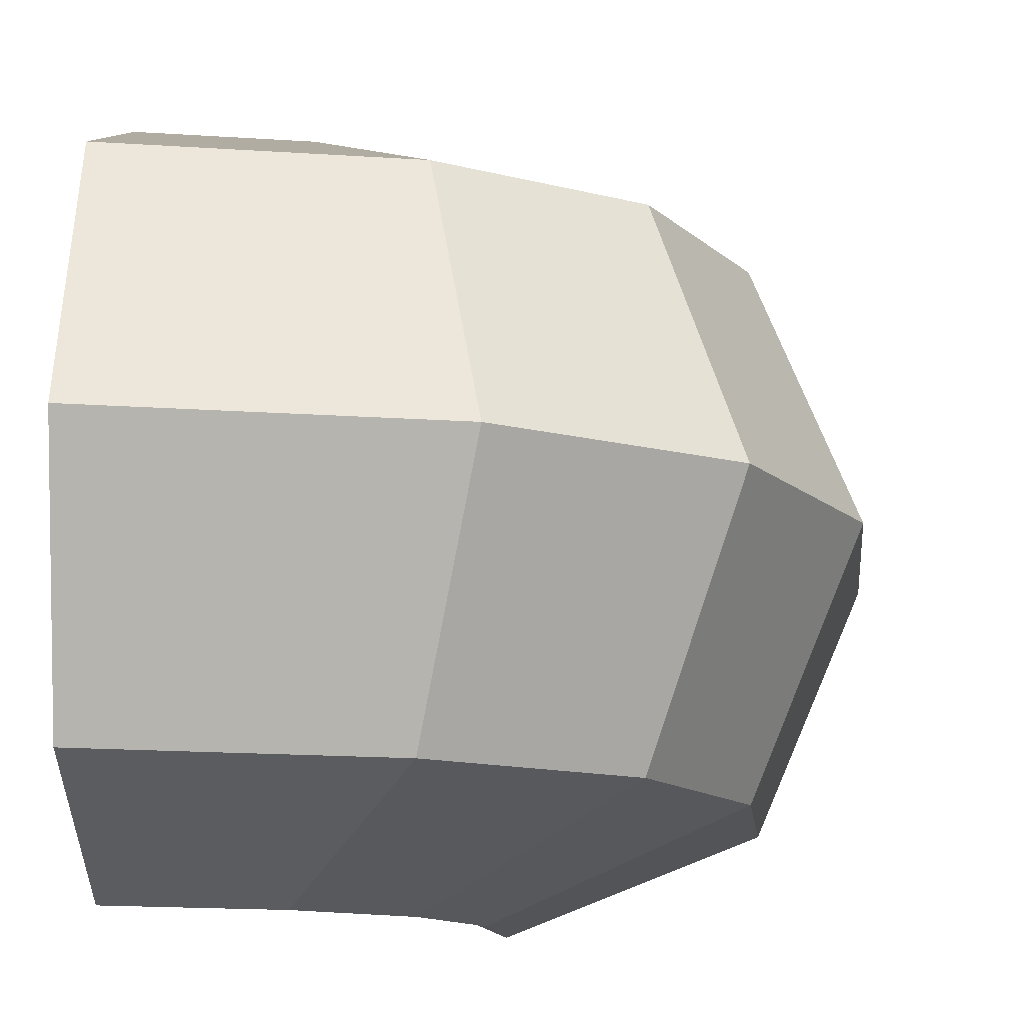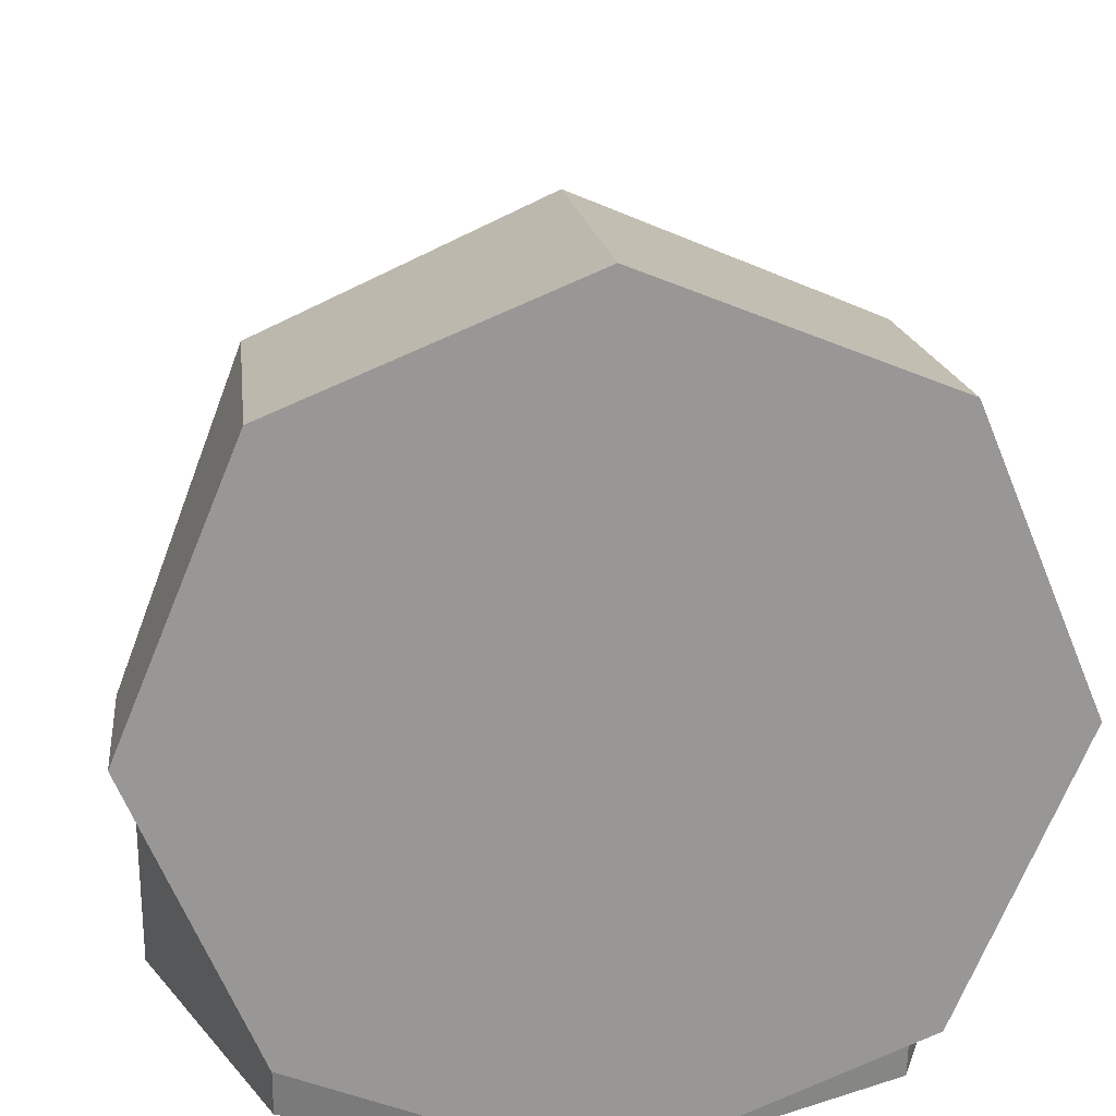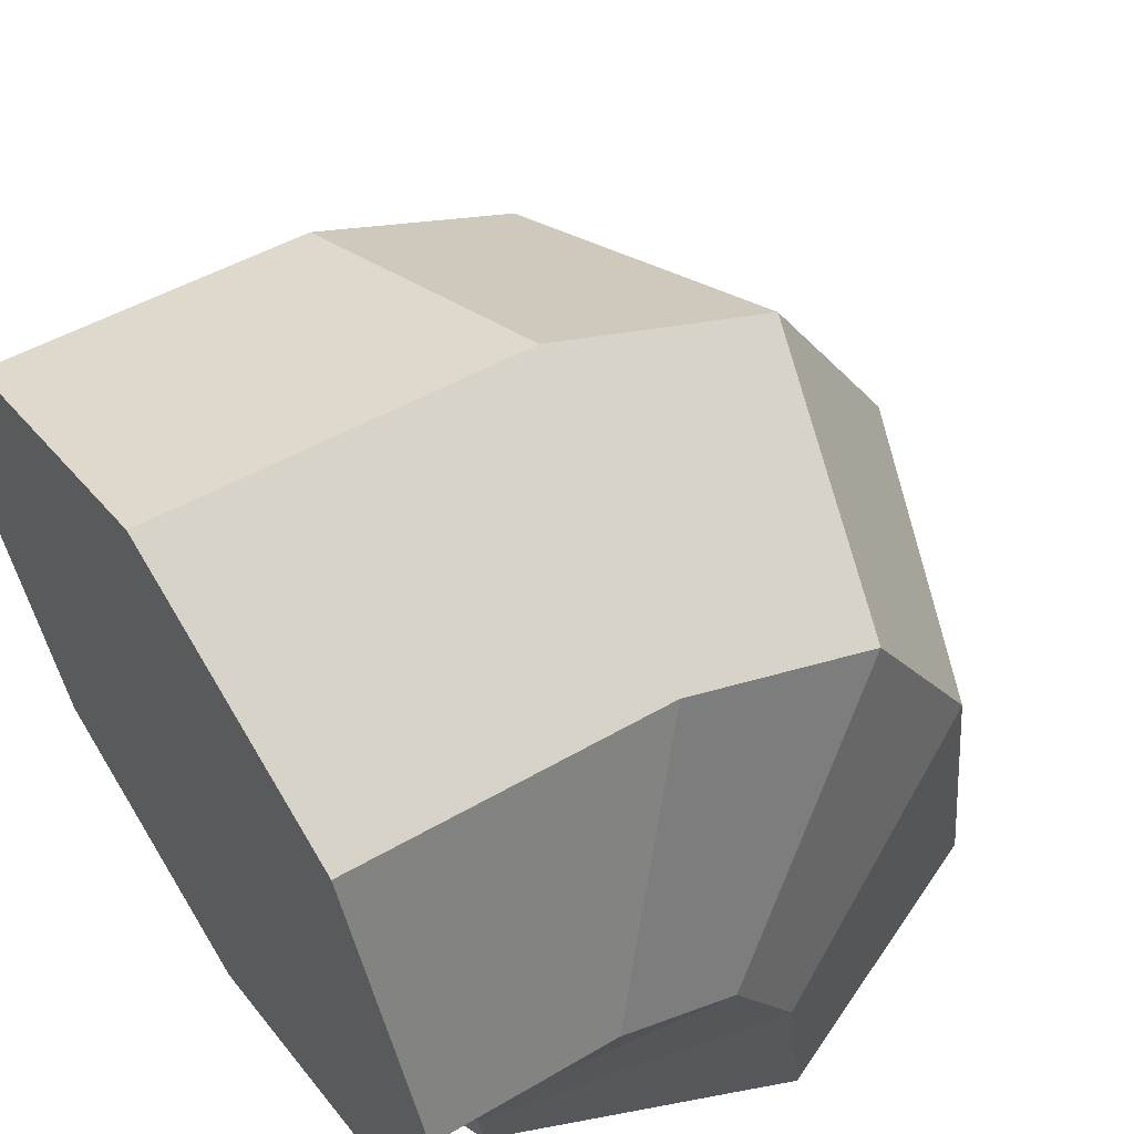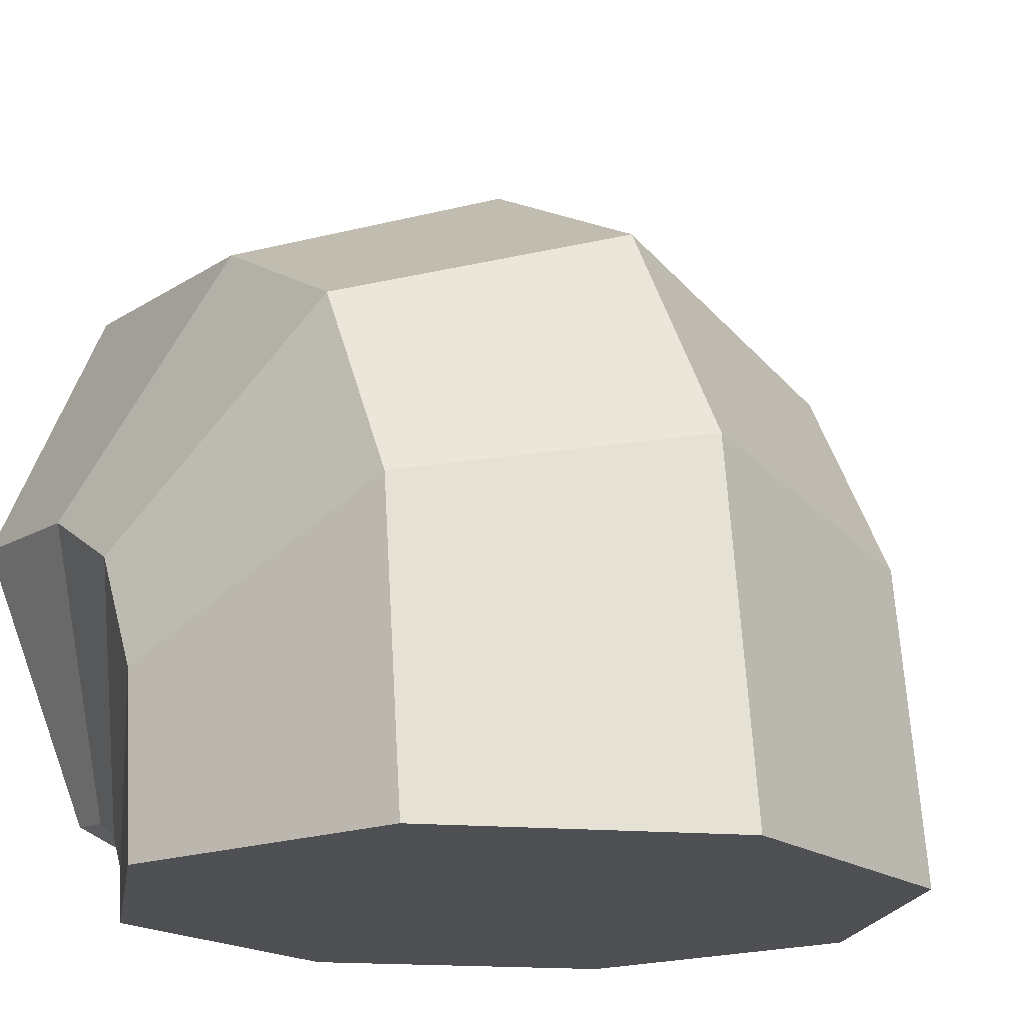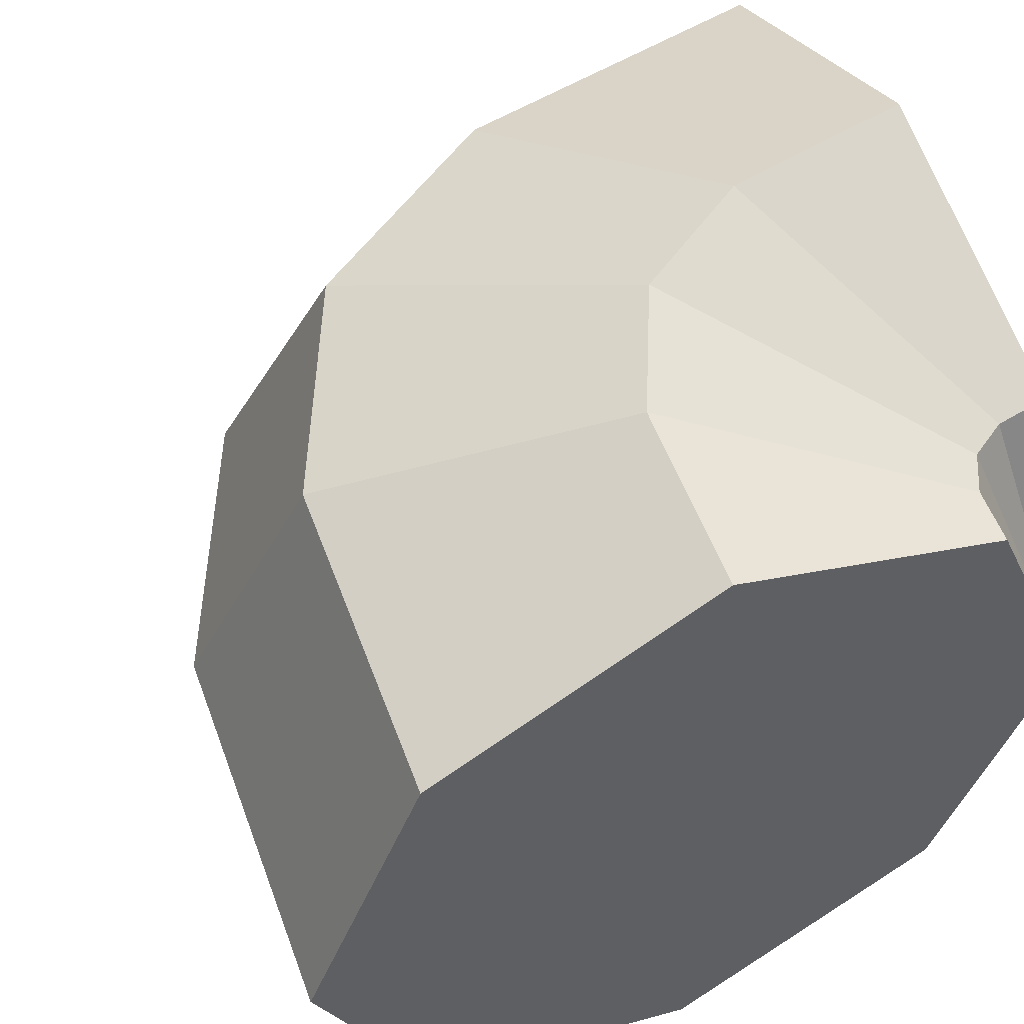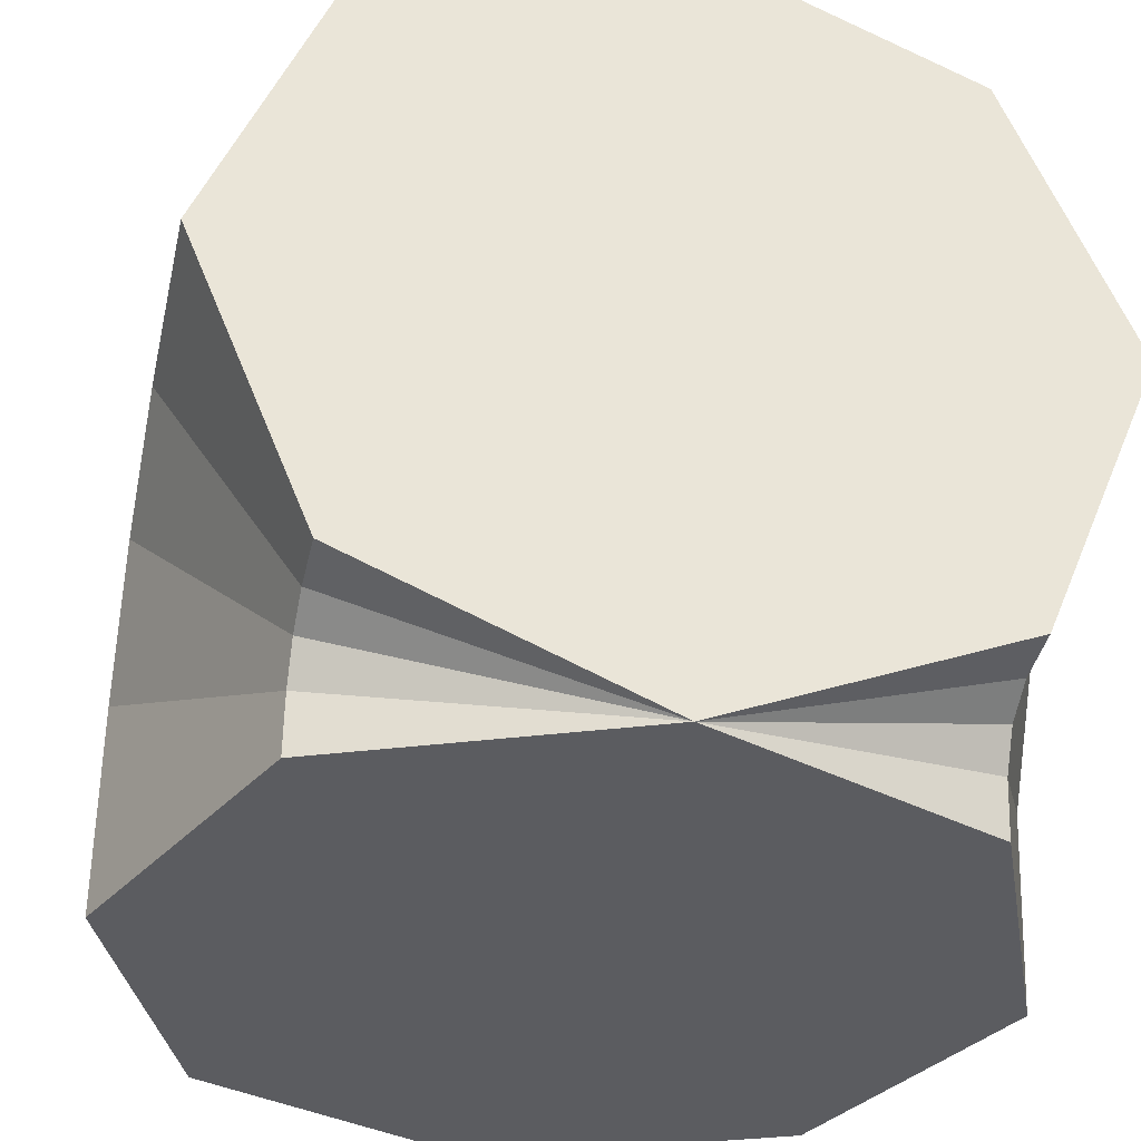
<metadata>
{"format":"obj","ext":"obj","renderer":"f3d","projection":"perspective","resolution":1024,"background":"white","views":[{"elev":77.3,"azim":0.9,"up":"+Z"},{"elev":22.2,"azim":-96.4,"up":"+Z"},{"elev":57.5,"azim":-33.7,"up":"+Z"},{"elev":-18.5,"azim":58.3,"up":"+Z"},{"elev":54.5,"azim":153.5,"up":"+Y"},{"elev":-34.5,"azim":-102.9,"up":"+Z"}]}
</metadata>
<code>
o Verbindung_Rund
v -0.5 0 -0.5
v -0.5 -0.3536 -0.3536
v -0.5 -0.5 0
v -0.5 -0.3536 0.3536
v -0.5 0 0.5
v -0.5 0.3536 0.3536
v -0.5 0.5 0
v -0.5 0.3536 -0.3536
v -0.5 -0 -0.5
v -0.3536 -0.3536 -0.5
v -0 -0.5 -0.5
v 0.3536 -0.3536 -0.5
v 0.5 -0 -0.5
v 0.3536 0.3536 -0.5
v -0 0.5 -0.5
v -0.3536 0.3536 -0.5
v -0.5 0 -0.5
v -0.5 -0 -0.5
v -0.5 -0 -0.5
v -0.4317 0.3536 -0.3613
v -0.3864 0.3536 -0.3864
v -0.3613 0.3536 -0.4317
v -0.2668 0.5 -0.02642
v -0.1121 0.5 -0.1121
v -0.02642 0.5 -0.2668
v -0.1018 0.3536 0.3085
v 0.1622 0.3536 0.1622
v 0.3085 0.3536 -0.1018
v -0.03351 0 0.4472
v 0.2758 0 0.2758
v 0.4472 -0 -0.03351
v -0.1018 -0.3536 0.3085
v 0.1622 -0.3536 0.1622
v 0.3085 -0.3536 -0.1018
v -0.2668 -0.5 -0.02642
v -0.1121 -0.5 -0.1121
v -0.02642 -0.5 -0.2668
v -0.3613 -0.3536 -0.4317
v -0.3864 -0.3536 -0.3864
v -0.4317 -0.3536 -0.3613
f 14 12 10
f 12 37 11
f 5 7 1
f 11 38 10
f 13 34 12
f 13 28 31
f 14 25 28
f 15 22 25
f 16 19 22
f 9 38 19
f 22 18 21
f 21 17 20
f 20 1 8
f 25 21 24
f 21 23 24
f 20 7 23
f 28 24 27
f 24 26 27
f 23 6 26
f 31 27 30
f 27 29 30
f 26 5 29
f 31 33 34
f 33 29 32
f 32 5 4
f 34 36 37
f 36 32 35
f 35 4 3
f 37 39 38
f 39 35 40
f 40 3 2
f 19 39 18
f 18 40 17
f 17 2 1
f 10 9 16
f 16 15 14
f 14 13 12
f 12 11 10
f 10 16 14
f 12 34 37
f 1 2 3
f 3 4 5
f 5 6 7
f 7 8 1
f 1 3 5
f 11 37 38
f 13 31 34
f 13 14 28
f 14 15 25
f 15 16 22
f 16 9 19
f 9 10 38
f 22 19 18
f 21 18 17
f 20 17 1
f 25 22 21
f 21 20 23
f 20 8 7
f 28 25 24
f 24 23 26
f 23 7 6
f 31 28 27
f 27 26 29
f 26 6 5
f 31 30 33
f 33 30 29
f 32 29 5
f 34 33 36
f 36 33 32
f 35 32 4
f 37 36 39
f 39 36 35
f 40 35 3
f 19 38 39
f 18 39 40
f 17 40 2

</code>
